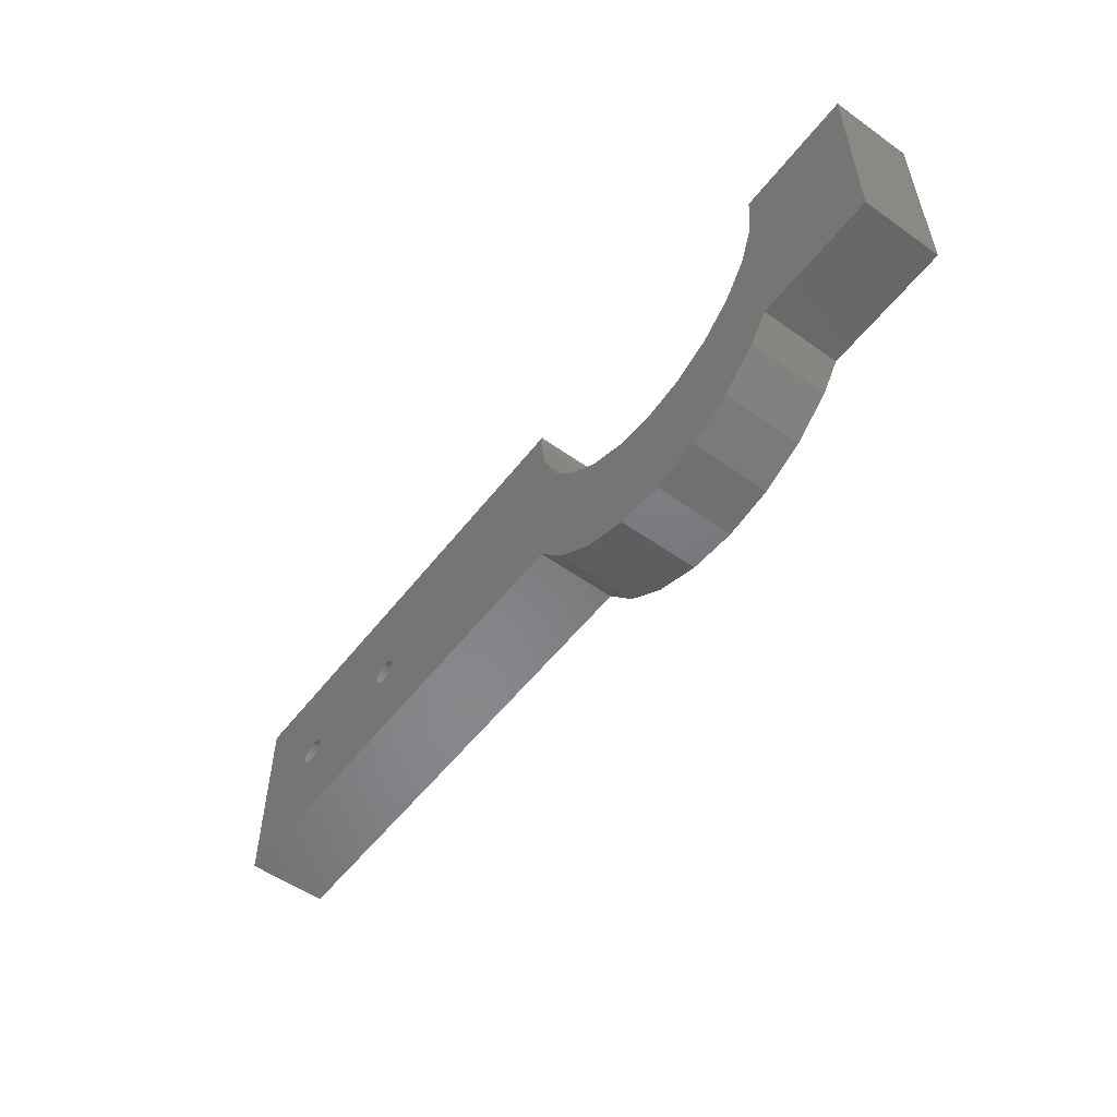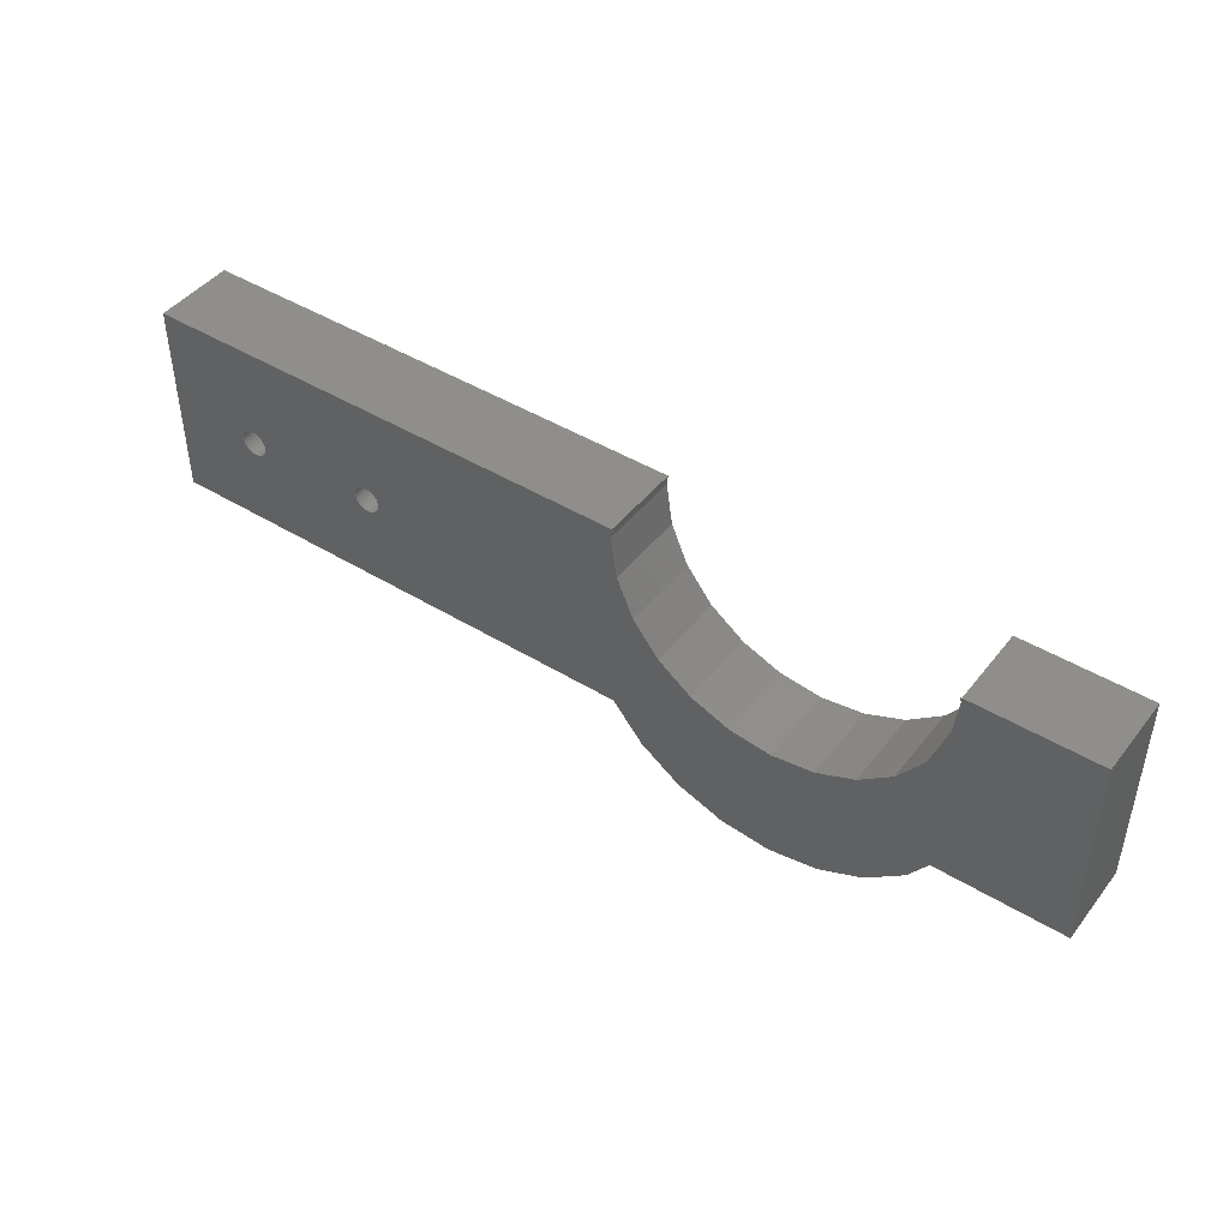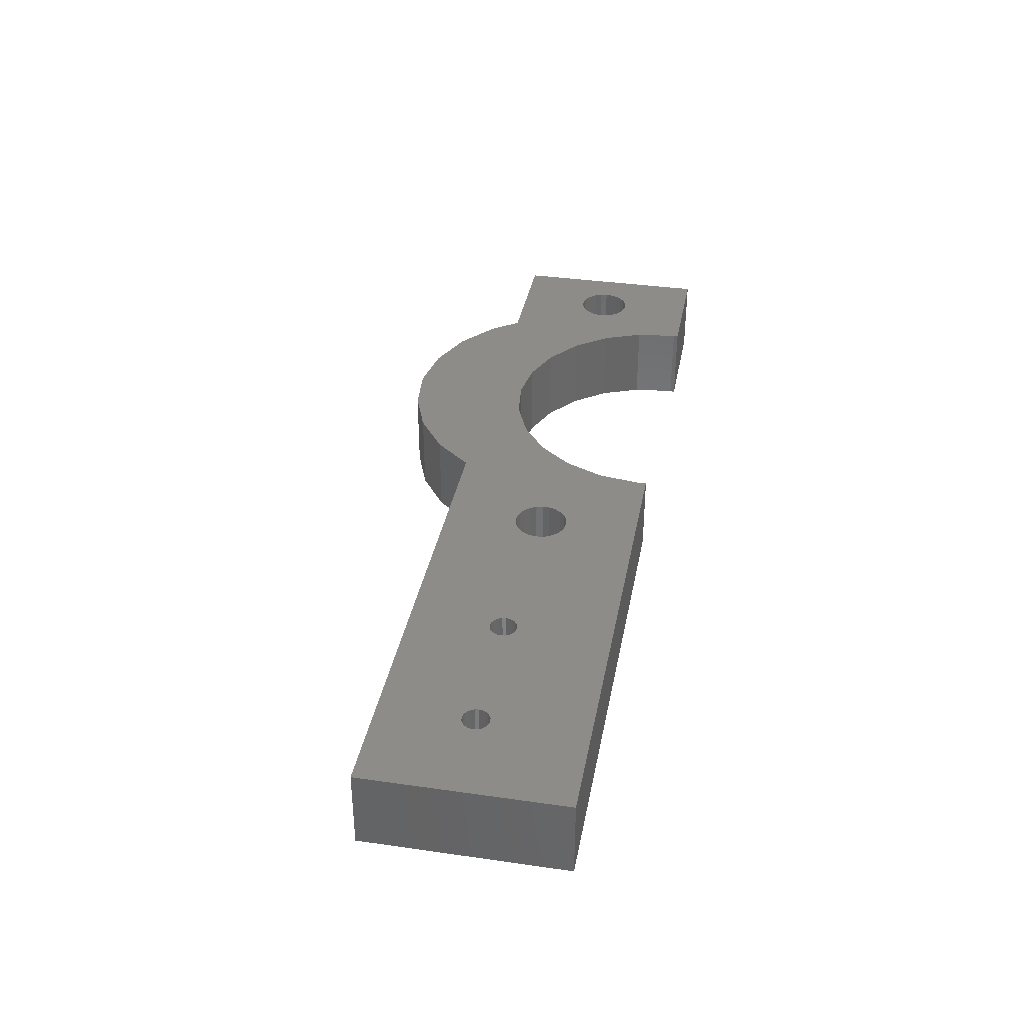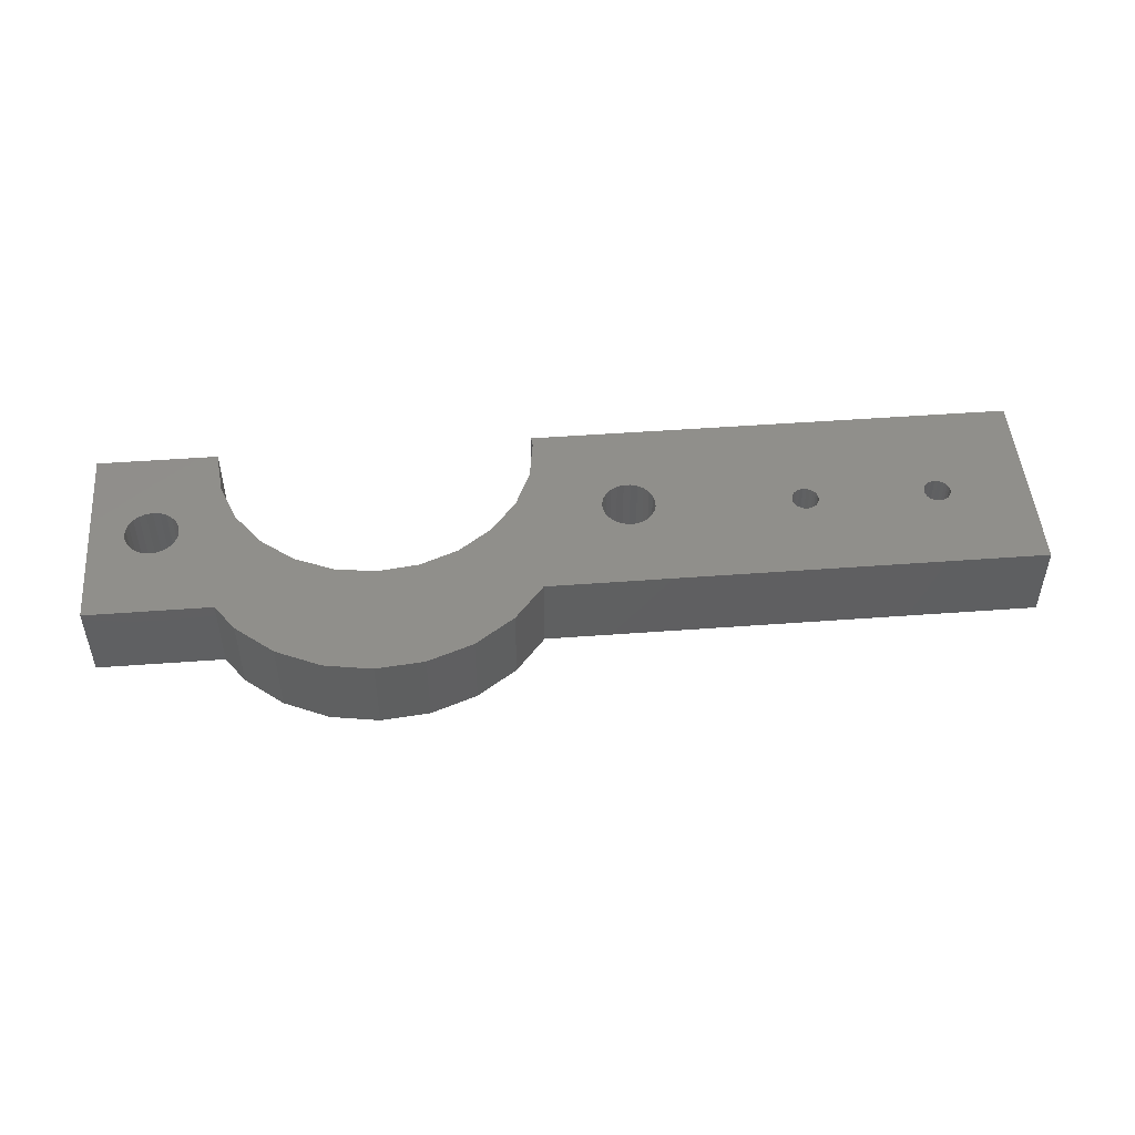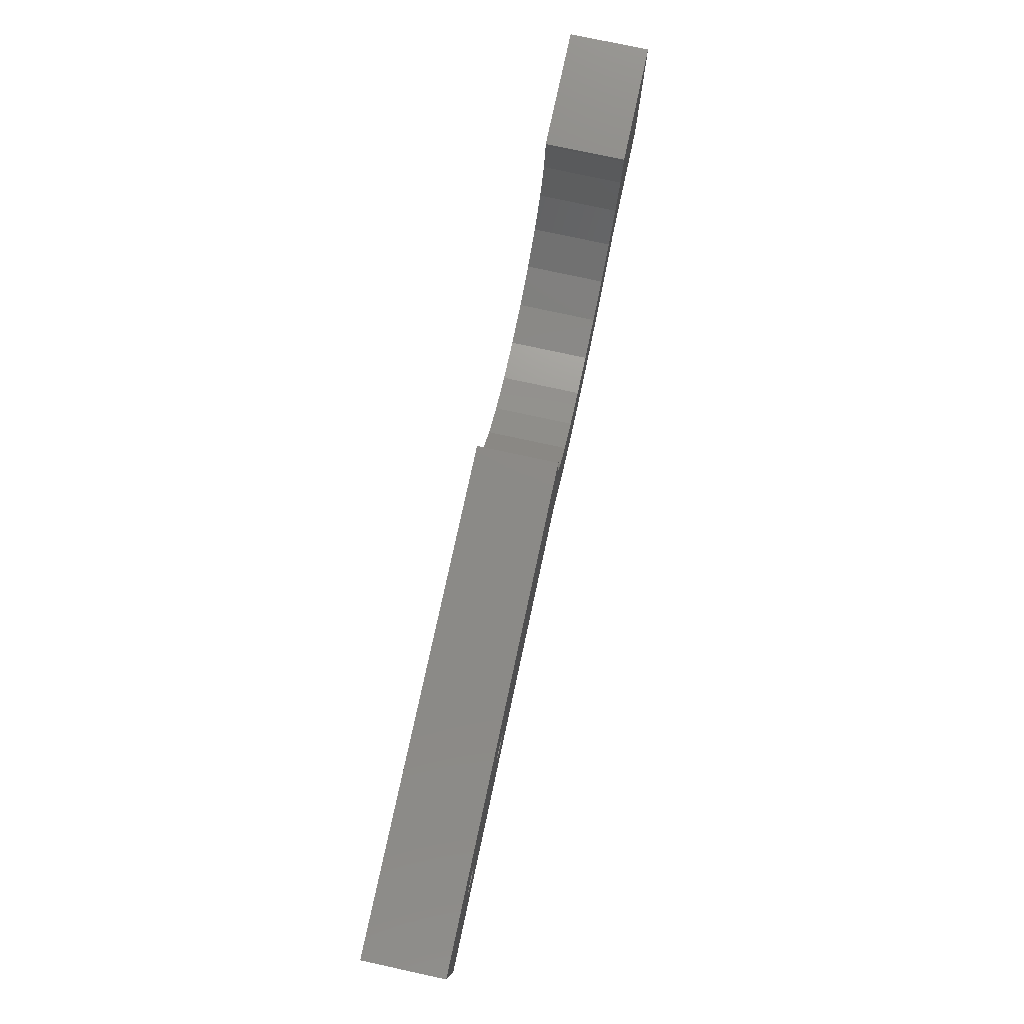
<metadata>
{"format":"stl","ext":"stl","renderer":"f3d","projection":"perspective","resolution":1024,"background":"white","views":[{"elev":-54.3,"azim":-127.0,"up":"+Y"},{"elev":44.8,"azim":-144.6,"up":"+Y"},{"elev":36.2,"azim":100.6,"up":"+Z"},{"elev":49.1,"azim":-4.7,"up":"+Z"},{"elev":77.6,"azim":102.2,"up":"+Y"}]}
</metadata>
<code>
# stl→obj: 260 verts, 574 faces
v 33.11 14.64 0
v 32.85 15 0
v 33.07 15 0
v 9.209 15 0
v 9.275 14.91 0
v 9.16 14.66 0
v 9.345 15 0
v 9.151 15 0
v 0 15 0
v 2.632 7.971 0
v 0 0 0
v 2.82 8.458 0
v 3.128 8.88 0
v 2.576 7.452 0
v 3.534 9.207 0
v 4.011 9.419 0
v 4.527 9.499 0
v 5.046 9.444 0
v 5.533 9.256 0
v 5.612 9.199 0
v 5.955 8.948 0
v 6.283 8.542 0
v 6.494 8.064 0
v 6.575 7.548 0
v 70 15 0
v 33.15 14.29 0
v 39.67 9.492 0
v 39.17 9.376 0
v 38.7 9.133 0
v 38.32 8.778 0
v 38.04 8.337 0
v 37.89 7.838 0
v 37.87 7.316 0
v 40.2 9.471 0
v 40.69 9.317 0
v 41.14 9.038 0
v 41.49 8.655 0
v 41.73 8.193 0
v 41.85 7.684 0
v 52.81 7.966 0
v 52.57 7.866 0
v 52.36 7.707 0
v 52.2 7.5 0
v 52.1 7.259 0
v 52.07 7 0
v 53.07 8 0
v 53.32 7.966 0
v 53.57 7.866 0
v 53.77 7.707 0
v 53.93 7.5 0
v 54.03 7.259 0
v 54.07 7 0
v 62.36 7.707 -7.05e-16
v 62.2 7.5 -7.05e-16
v 62.1 7.259 -7.05e-16
v 62.07 7 -7.05e-16
v 62.57 7.866 -7.05e-16
v 62.81 7.966 -7.05e-16
v 63.07 8 -7.05e-16
v 63.32 7.966 -7.05e-16
v 63.57 7.866 -7.05e-16
v 63.77 7.707 -7.05e-16
v 63.93 7.5 -7.05e-16
v 64.03 7.259 -7.05e-16
v 64.07 7 -7.05e-16
v 3.196 6.052 0
v 9.45 0 0
v 2.868 6.458 0
v 2.657 6.936 0
v 3.539 5.801 0
v 3.618 5.744 0
v 4.105 5.556 0
v 4.624 5.501 0
v 5.14 5.581 0
v 5.617 5.793 0
v 6.024 6.12 0
v 6.331 6.542 0
v 6.52 7.029 0
v 9.519 11.49 0
v 10.92 -2.052 0
v 10.68 8.582 0
v 12.55 6.072 0
v 13.74 -4.376 0
v 15.01 4.133 0
v 17.06 -5.89 0
v 17.89 2.896 0
v 20.67 -6.492 0
v 20.99 2.446 0
v 24.31 -6.14 0
v 21.15 2.465 0
v 24.1 2.814 0
v 27.01 3.975 0
v 27.73 -4.859 0
v 29.52 5.849 0
v 30.7 -2.735 0
v 31.46 8.309 0
v 32.96 -1.762e-16 0
v 32.7 11.19 0
v 38.23 6.345 0
v 38.58 5.962 0
v 39.02 5.683 0
v 39.52 5.529 0
v 70 0 0
v 37.98 6.807 0
v 40.04 5.508 0
v 40.55 5.624 0
v 41.01 5.867 0
v 41.4 6.222 0
v 41.67 6.663 0
v 41.83 7.162 0
v 52.81 6.034 0
v 52.57 6.134 0
v 52.36 6.293 0
v 52.2 6.5 0
v 52.1 6.741 0
v 53.07 6 0
v 53.32 6.034 0
v 53.57 6.134 0
v 53.77 6.293 0
v 53.93 6.5 0
v 54.03 6.741 0
v 62.36 6.293 -7.05e-16
v 62.2 6.5 -7.05e-16
v 62.1 6.741 -7.05e-16
v 62.57 6.134 -7.05e-16
v 62.81 6.034 -7.05e-16
v 63.07 6 -7.05e-16
v 63.32 6.034 -7.05e-16
v 63.57 6.134 -7.05e-16
v 63.77 6.293 -7.05e-16
v 63.93 6.5 -7.05e-16
v 64.03 6.741 -7.05e-16
v 9.45 0 6
v 0 0 6
v 0 15 6
v 9.151 15 6
v 9.16 14.66 6
v 9.519 11.49 6
v 10.68 8.582 6
v 12.55 6.072 6
v 15.01 4.133 6
v 17.89 2.896 6
v 20.99 2.446 6
v 21.15 2.465 6
v 24.1 2.814 6
v 27.01 3.975 6
v 29.52 5.849 6
v 31.46 8.309 6
v 32.7 11.19 6
v 33.15 14.29 6
v 33.11 14.64 6
v 33.07 15 6
v 70 15 6
v 70 0 6
v 32.96 -1.762e-16 6
v 30.7 -2.735 6
v 27.73 -4.859 6
v 24.31 -6.14 6
v 20.67 -6.492 6
v 17.06 -5.89 6
v 13.74 -4.376 6
v 10.92 -2.052 6
v 3.196 6.052 6
v 3.539 5.801 6
v 3.618 5.744 6
v 4.105 5.556 6
v 4.624 5.501 6
v 5.14 5.581 6
v 5.617 5.793 6
v 6.024 6.12 6
v 6.331 6.542 6
v 6.52 7.029 6
v 6.575 7.548 6
v 6.494 8.064 6
v 6.283 8.542 6
v 5.955 8.948 6
v 5.612 9.199 6
v 5.533 9.256 6
v 5.046 9.444 6
v 4.527 9.499 6
v 4.011 9.419 6
v 3.534 9.207 6
v 3.128 8.88 6
v 2.82 8.458 6
v 2.632 7.971 6
v 2.576 7.452 6
v 2.657 6.936 6
v 2.868 6.458 6
v 41.73 8.193 6
v 41.85 7.684 6
v 41.49 8.655 6
v 41.14 9.038 6
v 40.69 9.317 6
v 40.2 9.471 6
v 39.67 9.492 6
v 39.17 9.376 6
v 38.7 9.133 6
v 38.32 8.778 6
v 38.04 8.337 6
v 37.89 7.838 6
v 37.87 7.316 6
v 37.98 6.807 6
v 38.23 6.345 6
v 38.58 5.962 6
v 39.02 5.683 6
v 39.52 5.529 6
v 40.04 5.508 6
v 40.55 5.624 6
v 41.01 5.867 6
v 41.4 6.222 6
v 41.67 6.663 6
v 41.83 7.162 6
v 52.81 6.034 6
v 52.57 6.134 6
v 52.36 6.293 6
v 52.2 6.5 6
v 52.1 6.741 6
v 52.07 7 6
v 53.07 6 6
v 53.32 6.034 6
v 53.57 6.134 6
v 53.77 6.293 6
v 53.93 6.5 6
v 54.03 6.741 6
v 54.07 7 6
v 62.36 6.293 6
v 62.2 6.5 6
v 62.1 6.741 6
v 62.07 7 6
v 62.57 6.134 6
v 62.81 6.034 6
v 63.07 6 6
v 63.32 6.034 6
v 63.57 6.134 6
v 63.77 6.293 6
v 63.93 6.5 6
v 64.03 6.741 6
v 64.07 7 6
v 52.81 7.966 6
v 52.57 7.866 6
v 52.36 7.707 6
v 52.2 7.5 6
v 52.1 7.259 6
v 53.07 8 6
v 53.32 7.966 6
v 53.57 7.866 6
v 53.77 7.707 6
v 53.93 7.5 6
v 54.03 7.259 6
v 62.36 7.707 6
v 62.2 7.5 6
v 62.1 7.259 6
v 62.57 7.866 6
v 62.81 7.966 6
v 63.07 8 6
v 63.32 7.966 6
v 63.57 7.866 6
v 63.77 7.707 6
v 63.93 7.5 6
v 64.03 7.259 6
f 1 2 3
f 4 5 6
f 5 4 7
f 4 6 8
f 9 10 11
f 10 9 12
f 12 9 13
f 13 9 8
f 11 10 14
f 13 8 15
f 15 8 16
f 16 8 17
f 17 8 18
f 18 8 19
f 19 8 20
f 20 8 21
f 21 8 22
f 22 8 23
f 23 8 24
f 25 1 3
f 1 25 26
f 26 25 27
f 26 27 28
f 26 28 29
f 26 29 30
f 26 30 31
f 26 31 32
f 26 32 33
f 27 25 34
f 34 25 35
f 35 25 36
f 36 25 37
f 37 25 38
f 38 25 39
f 39 25 40
f 39 40 41
f 39 41 42
f 39 42 43
f 39 43 44
f 39 44 45
f 40 25 46
f 46 25 47
f 47 25 48
f 48 25 49
f 49 25 50
f 50 25 51
f 51 25 52
f 52 25 53
f 52 53 54
f 52 54 55
f 52 55 56
f 53 25 57
f 57 25 58
f 58 25 59
f 59 25 60
f 60 25 61
f 61 25 62
f 62 25 63
f 63 25 64
f 64 25 65
f 11 66 67
f 66 11 68
f 68 11 69
f 69 11 14
f 67 66 70
f 67 70 71
f 67 71 72
f 67 72 73
f 67 73 74
f 67 74 75
f 67 75 76
f 67 76 77
f 67 77 78
f 67 78 24
f 67 24 8
f 67 8 6
f 67 6 79
f 67 79 80
f 80 79 81
f 80 81 82
f 80 82 83
f 83 82 84
f 83 84 85
f 85 84 86
f 85 86 87
f 87 86 88
f 87 88 89
f 89 88 90
f 89 90 91
f 89 91 92
f 89 92 93
f 93 92 94
f 93 94 95
f 95 94 96
f 95 96 97
f 97 96 98
f 97 98 26
f 97 26 99
f 97 99 100
f 97 100 101
f 97 101 102
f 97 102 103
f 99 26 104
f 104 26 33
f 103 102 105
f 103 105 106
f 103 106 107
f 103 107 108
f 103 108 109
f 103 109 110
f 103 110 39
f 103 39 111
f 111 39 112
f 112 39 113
f 113 39 114
f 114 39 115
f 115 39 45
f 103 111 116
f 103 116 117
f 103 117 118
f 103 118 119
f 103 119 120
f 103 120 121
f 103 121 52
f 103 52 122
f 122 52 123
f 123 52 124
f 124 52 56
f 103 122 125
f 103 125 126
f 103 126 127
f 103 127 128
f 103 128 129
f 103 129 130
f 103 130 131
f 103 131 132
f 103 132 65
f 103 65 25
f 10 69 14
f 69 10 12
f 69 12 68
f 68 12 13
f 68 13 66
f 66 13 15
f 66 15 70
f 70 15 16
f 70 16 71
f 71 16 72
f 72 16 17
f 72 17 73
f 73 17 18
f 73 18 74
f 74 18 19
f 74 19 75
f 75 19 20
f 75 20 21
f 75 21 76
f 76 21 22
f 76 22 77
f 77 22 23
f 77 23 78
f 78 23 24
f 32 104 33
f 104 32 31
f 104 31 99
f 99 31 30
f 99 30 100
f 100 30 29
f 100 29 101
f 101 29 28
f 101 28 102
f 102 28 27
f 102 27 105
f 105 27 34
f 105 34 106
f 106 34 35
f 106 35 107
f 107 35 36
f 107 36 108
f 108 36 37
f 108 37 109
f 109 37 38
f 109 38 110
f 110 38 39
f 133 11 67
f 11 133 134
f 135 11 134
f 11 135 9
f 135 8 9
f 8 135 136
f 8 137 6
f 137 8 136
f 6 138 79
f 138 6 137
f 79 139 81
f 139 79 138
f 81 140 82
f 140 81 139
f 140 84 82
f 84 140 141
f 141 86 84
f 86 141 142
f 142 88 86
f 88 142 143
f 143 90 88
f 90 143 144
f 144 91 90
f 91 144 145
f 145 92 91
f 92 145 146
f 146 94 92
f 94 146 147
f 148 94 147
f 94 148 96
f 149 96 148
f 96 149 98
f 150 98 149
f 98 150 26
f 151 26 150
f 26 151 1
f 152 1 151
f 1 152 3
f 152 25 3
f 25 152 153
f 25 154 103
f 154 25 153
f 154 97 103
f 97 154 155
f 97 156 95
f 156 97 155
f 156 93 95
f 93 156 157
f 157 89 93
f 89 157 158
f 158 87 89
f 87 158 159
f 159 85 87
f 85 159 160
f 160 83 85
f 83 160 161
f 161 80 83
f 80 161 162
f 133 80 162
f 80 133 67
f 163 70 66
f 70 163 164
f 164 71 70
f 71 164 165
f 165 72 71
f 72 165 166
f 166 73 72
f 73 166 167
f 167 74 73
f 74 167 168
f 168 75 74
f 75 168 169
f 169 76 75
f 76 169 170
f 171 76 170
f 76 171 77
f 172 77 171
f 77 172 78
f 173 78 172
f 78 173 24
f 174 24 173
f 24 174 23
f 175 23 174
f 23 175 22
f 176 22 175
f 22 176 21
f 176 20 21
f 20 176 177
f 177 19 20
f 19 177 178
f 178 18 19
f 18 178 179
f 179 17 18
f 17 179 180
f 180 16 17
f 16 180 181
f 181 15 16
f 15 181 182
f 182 13 15
f 13 182 183
f 13 184 12
f 184 13 183
f 12 185 10
f 185 12 184
f 10 186 14
f 186 10 185
f 14 187 69
f 187 14 186
f 69 188 68
f 188 69 187
f 68 163 66
f 163 68 188
f 189 39 190
f 39 189 38
f 191 38 189
f 38 191 37
f 192 37 191
f 37 192 36
f 192 35 36
f 35 192 193
f 193 34 35
f 34 193 194
f 194 27 34
f 27 194 195
f 195 28 27
f 28 195 196
f 196 29 28
f 29 196 197
f 197 30 29
f 30 197 198
f 30 199 31
f 199 30 198
f 31 200 32
f 200 31 199
f 32 201 33
f 201 32 200
f 33 202 104
f 202 33 201
f 104 203 99
f 203 104 202
f 99 204 100
f 204 99 203
f 204 101 100
f 101 204 205
f 205 102 101
f 102 205 206
f 206 105 102
f 105 206 207
f 207 106 105
f 106 207 208
f 208 107 106
f 107 208 209
f 209 108 107
f 108 209 210
f 211 108 210
f 108 211 109
f 212 109 211
f 109 212 110
f 190 110 212
f 110 190 39
f 134 187 135
f 187 134 188
f 188 134 163
f 163 134 133
f 135 187 186
f 163 133 164
f 164 133 165
f 165 133 166
f 166 133 167
f 167 133 168
f 168 133 169
f 169 133 170
f 170 133 171
f 171 133 172
f 172 133 173
f 173 133 136
f 136 133 137
f 137 133 138
f 138 133 162
f 138 162 139
f 139 162 140
f 140 162 161
f 140 161 141
f 141 161 160
f 141 160 142
f 142 160 159
f 142 159 143
f 143 159 158
f 143 158 144
f 144 158 145
f 145 158 146
f 146 158 157
f 146 157 147
f 147 157 156
f 147 156 148
f 148 156 155
f 148 155 149
f 149 155 150
f 150 155 203
f 203 155 204
f 204 155 205
f 205 155 206
f 206 155 154
f 150 203 202
f 150 202 201
f 206 154 207
f 207 154 208
f 208 154 209
f 209 154 210
f 210 154 211
f 211 154 212
f 212 154 190
f 190 154 213
f 190 213 214
f 190 214 215
f 190 215 216
f 190 216 217
f 190 217 218
f 213 154 219
f 219 154 220
f 220 154 221
f 221 154 222
f 222 154 223
f 223 154 224
f 224 154 225
f 225 154 226
f 225 226 227
f 225 227 228
f 225 228 229
f 226 154 230
f 230 154 231
f 231 154 232
f 232 154 233
f 233 154 234
f 234 154 235
f 235 154 236
f 236 154 237
f 237 154 238
f 151 153 152
f 153 151 150
f 153 150 195
f 195 150 196
f 196 150 197
f 197 150 198
f 198 150 199
f 199 150 200
f 200 150 201
f 153 195 194
f 153 194 193
f 153 193 192
f 153 192 191
f 153 191 189
f 153 189 190
f 153 190 239
f 239 190 240
f 240 190 241
f 241 190 242
f 242 190 243
f 243 190 218
f 153 239 244
f 153 244 245
f 153 245 246
f 153 246 247
f 153 247 248
f 153 248 249
f 153 249 225
f 153 225 250
f 250 225 251
f 251 225 252
f 252 225 229
f 153 250 253
f 153 253 254
f 153 254 255
f 153 255 256
f 153 256 257
f 153 257 258
f 153 258 259
f 153 259 260
f 153 260 238
f 153 238 154
f 135 183 136
f 183 135 184
f 184 135 185
f 185 135 186
f 136 183 182
f 136 182 181
f 136 181 180
f 136 180 179
f 136 179 178
f 136 178 177
f 136 177 176
f 136 176 175
f 136 175 174
f 136 174 173
f 245 46 47
f 46 245 244
f 244 40 46
f 40 244 239
f 239 41 40
f 41 239 240
f 240 42 41
f 42 240 241
f 42 242 43
f 242 42 241
f 43 243 44
f 243 43 242
f 44 218 45
f 218 44 243
f 45 217 115
f 217 45 218
f 115 216 114
f 216 115 217
f 114 215 113
f 215 114 216
f 215 112 113
f 112 215 214
f 214 111 112
f 111 214 213
f 213 116 111
f 116 213 219
f 219 117 116
f 117 219 220
f 220 118 117
f 118 220 221
f 221 119 118
f 119 221 222
f 223 119 222
f 119 223 120
f 224 120 223
f 120 224 121
f 225 121 224
f 121 225 52
f 249 52 225
f 52 249 51
f 248 51 249
f 51 248 50
f 247 50 248
f 50 247 49
f 247 48 49
f 48 247 246
f 246 47 48
f 47 246 245
f 55 229 56
f 229 55 252
f 56 228 124
f 228 56 229
f 124 227 123
f 227 124 228
f 123 226 122
f 226 123 227
f 226 125 122
f 125 226 230
f 230 126 125
f 126 230 231
f 231 127 126
f 127 231 232
f 232 128 127
f 128 232 233
f 233 129 128
f 129 233 234
f 234 130 129
f 130 234 235
f 236 130 235
f 130 236 131
f 237 131 236
f 131 237 132
f 238 132 237
f 132 238 65
f 260 65 238
f 65 260 64
f 259 64 260
f 64 259 63
f 258 63 259
f 63 258 62
f 258 61 62
f 61 258 257
f 257 60 61
f 60 257 256
f 256 59 60
f 59 256 255
f 255 58 59
f 58 255 254
f 254 57 58
f 57 254 253
f 253 53 57
f 53 253 250
f 53 251 54
f 251 53 250
f 54 252 55
f 252 54 251

</code>
